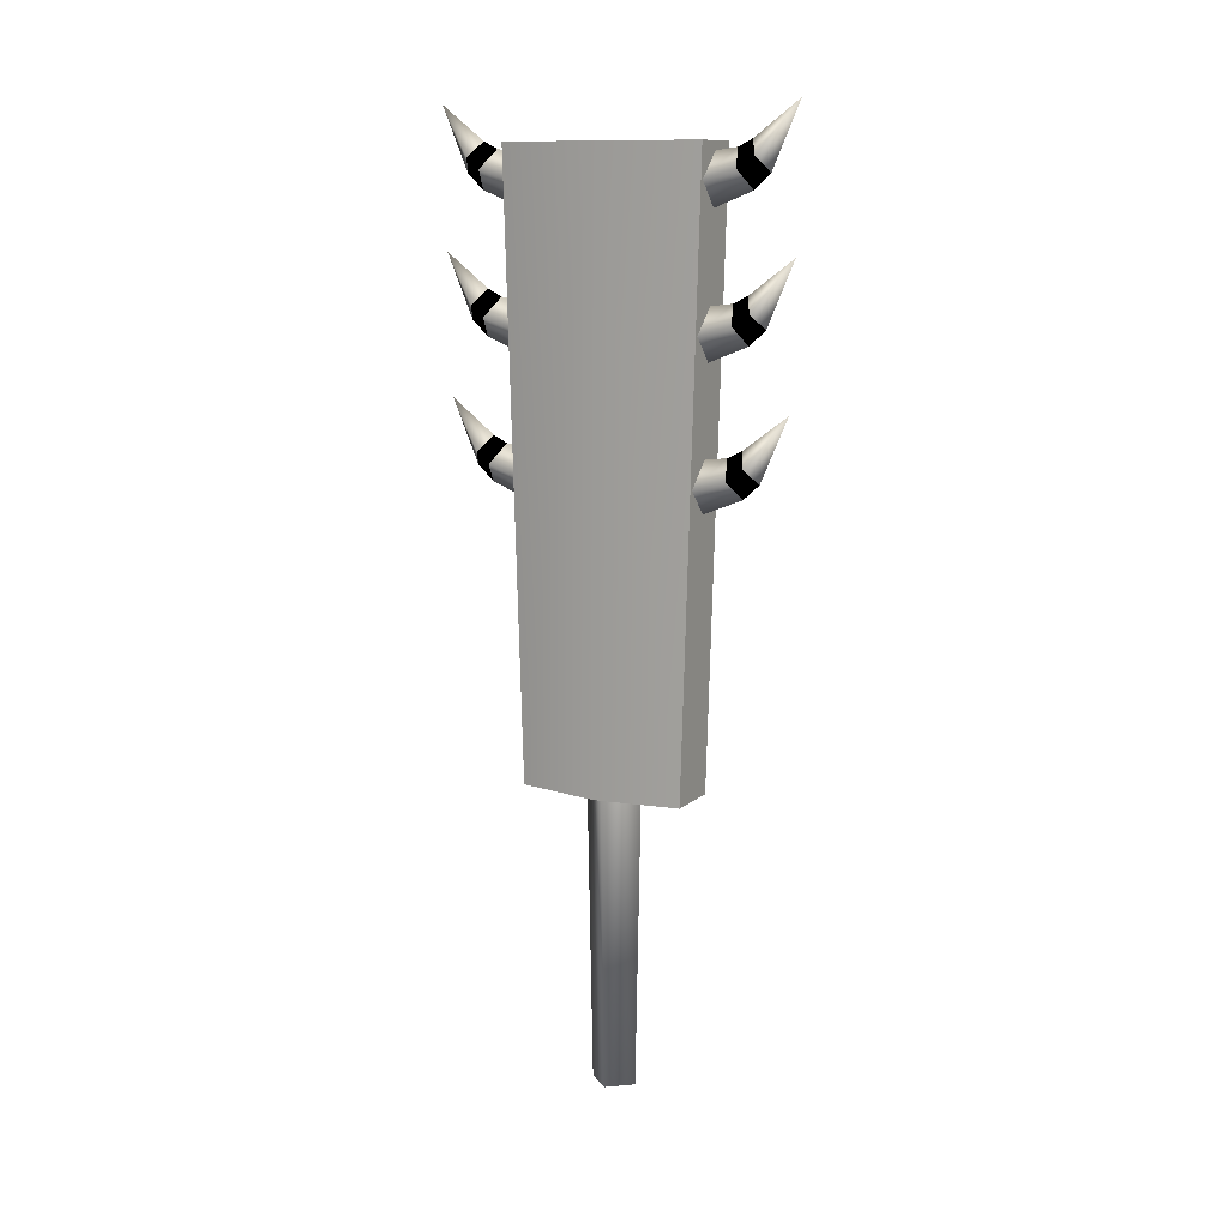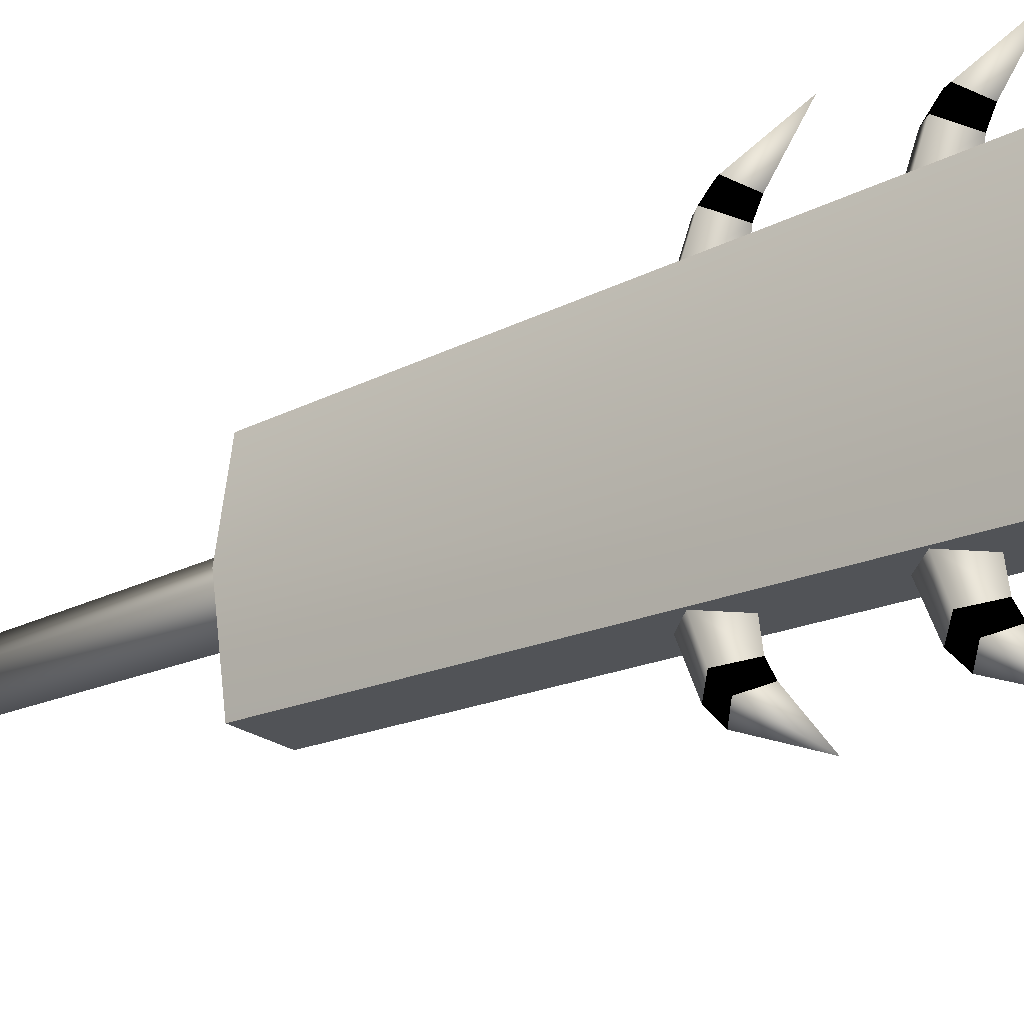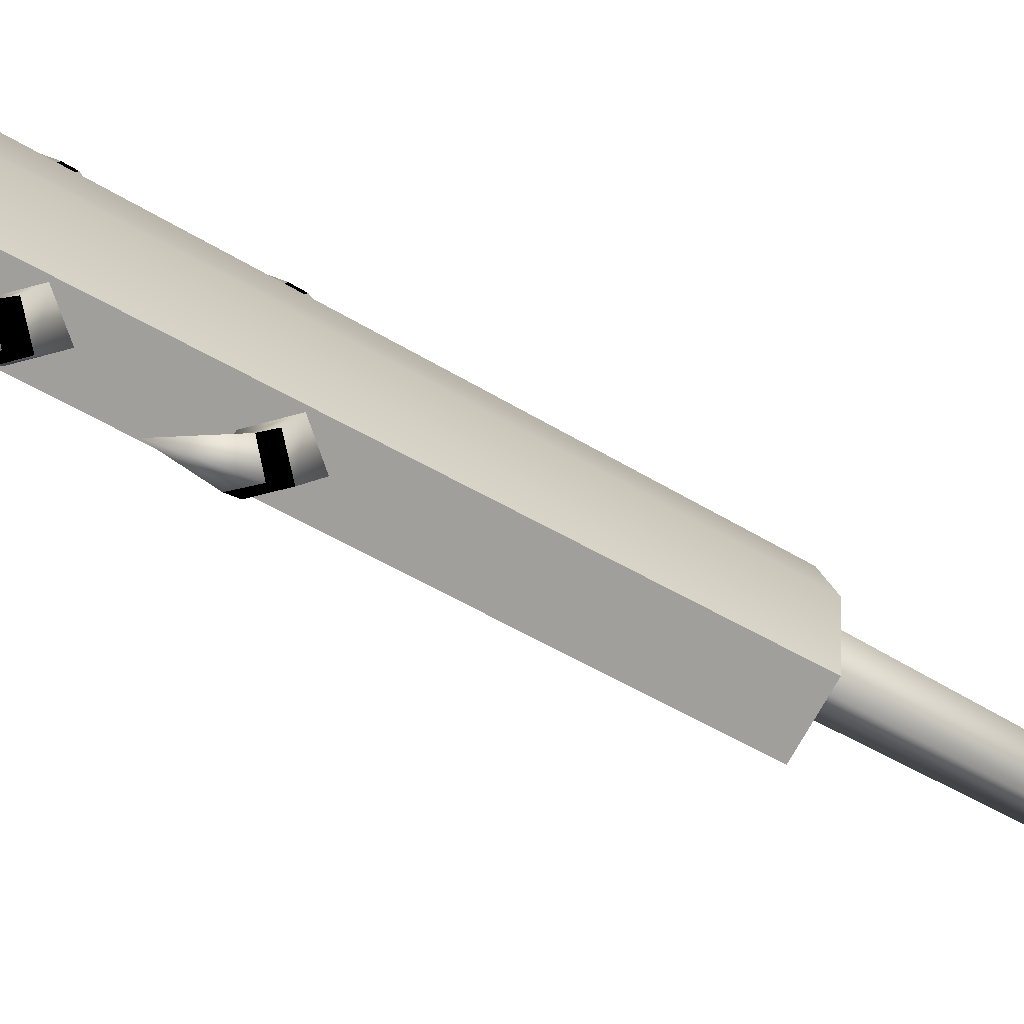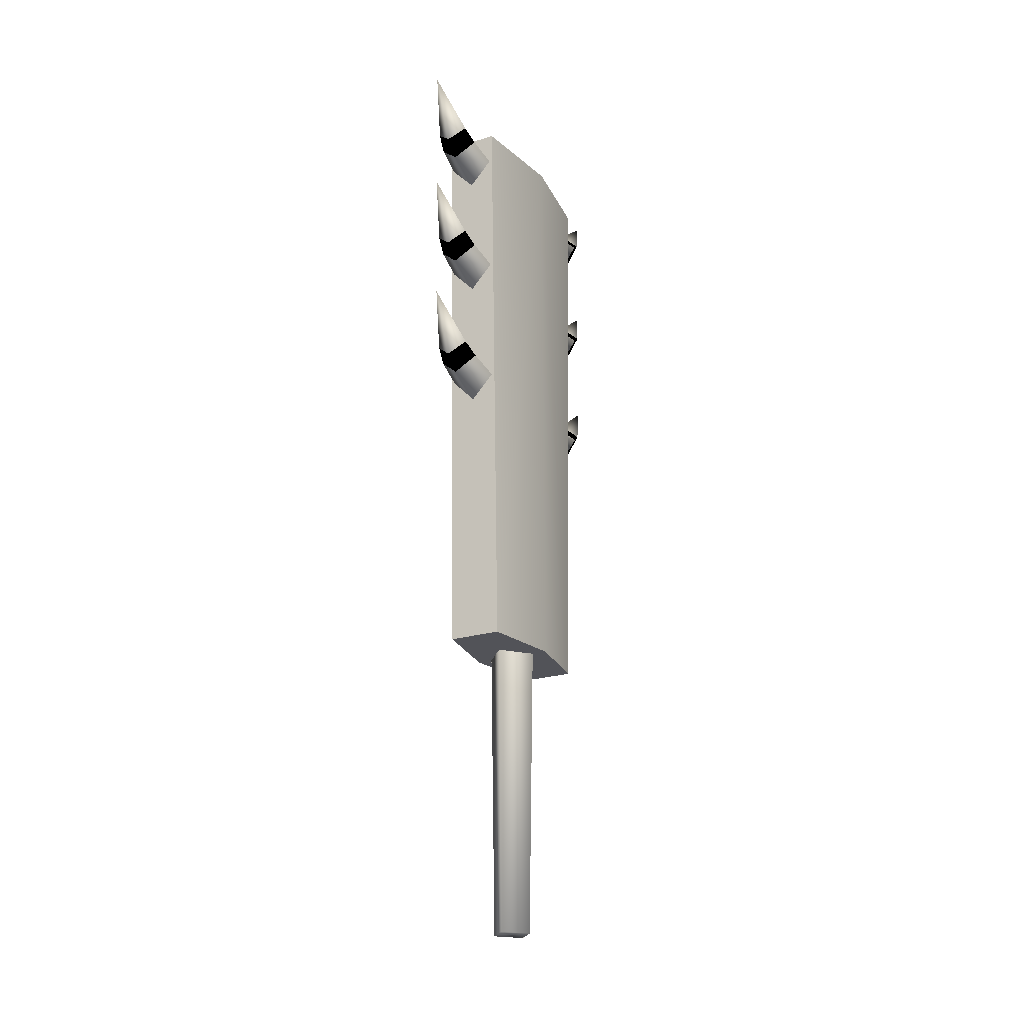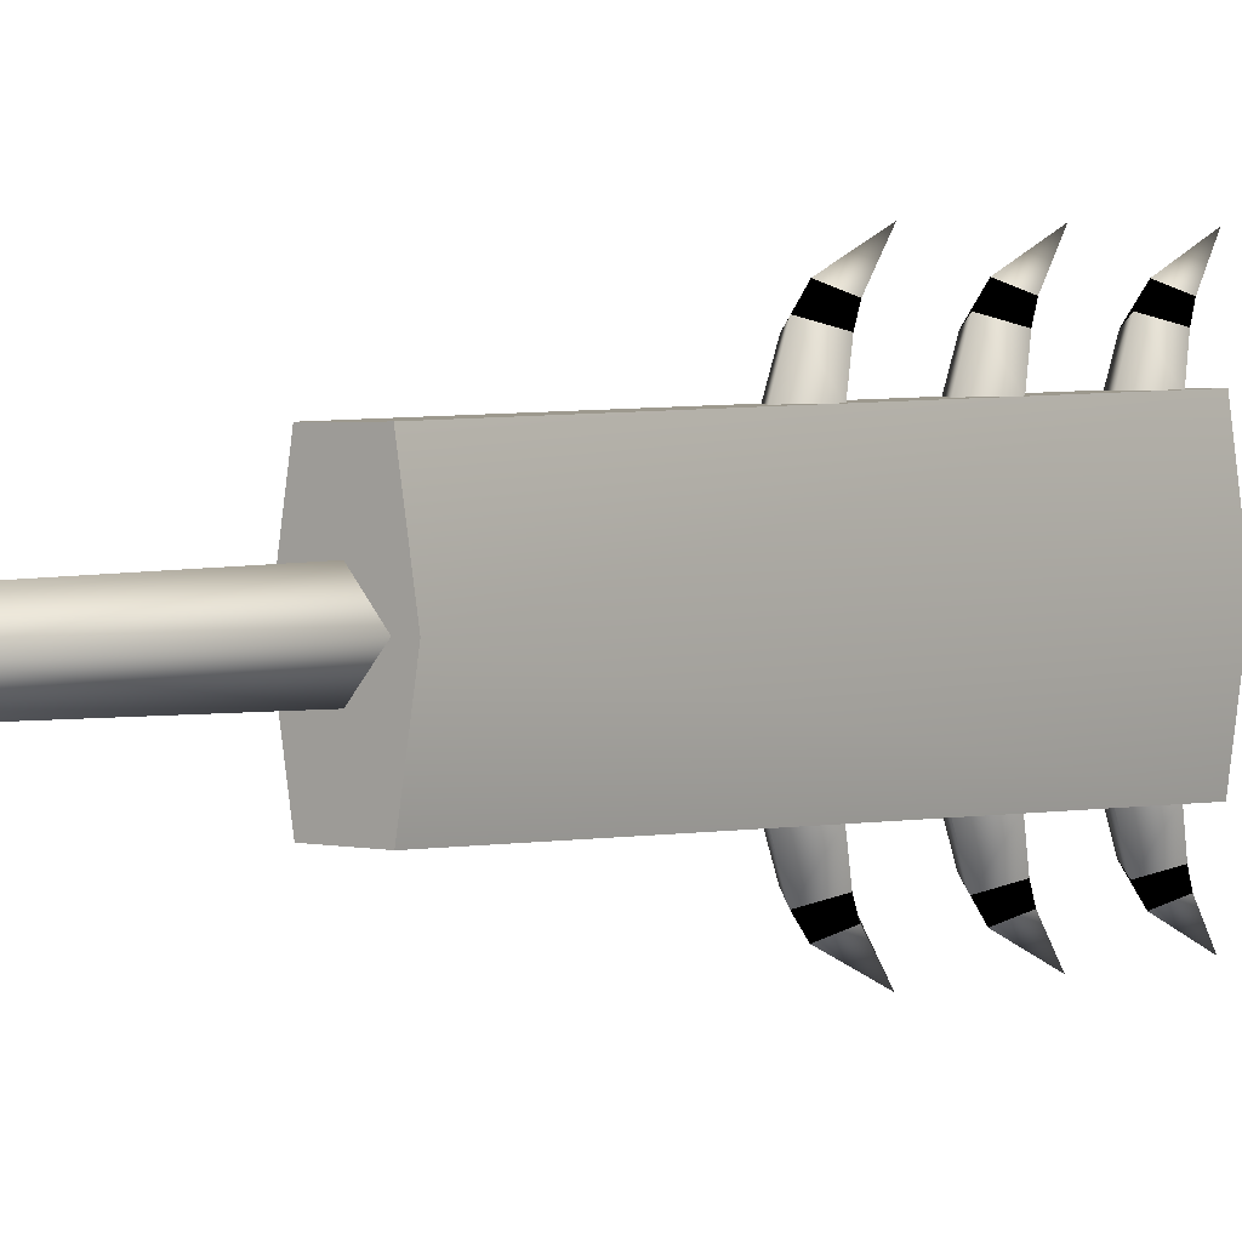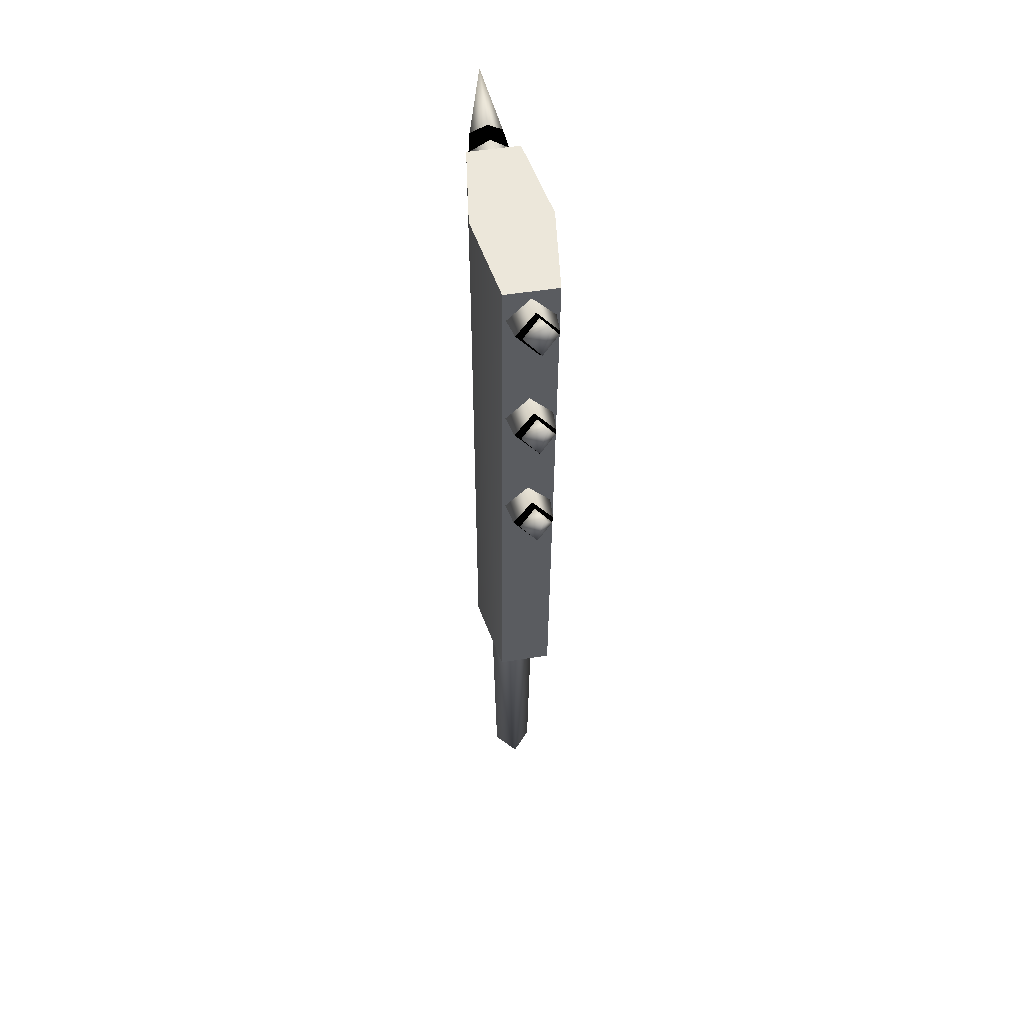
<metadata>
{"format":"obj","ext":"obj","renderer":"f3d","projection":"perspective","resolution":1024,"background":"white","views":[{"elev":11.7,"azim":118.6,"up":"+Z"},{"elev":-23.1,"azim":-51.2,"up":"+Y"},{"elev":-71.8,"azim":61.4,"up":"+Y"},{"elev":-22.6,"azim":27.9,"up":"+Z"},{"elev":2.3,"azim":-140.3,"up":"+Y"},{"elev":50.6,"azim":169.9,"up":"+Z"}]}
</metadata>
<code>
v 1.281 0 23.1
v -0.8467 -3.184 23.1
v 0.8467 -3.184 23.1
v -1.281 0 23.1
v 0.8467 3.184 23.1
v -0.8467 3.184 23.1
v -1.281 0 4.158
v 0.8467 -2.626 4.158
v -0.8467 -2.626 4.158
v 1.281 0 4.158
v -0.8467 2.626 4.158
v 0.8467 2.626 4.158
v -0.6406 0 -5.163
v 0.6377 0 -5.163
v -0.000977 -0.7383 -5.163
v -0.000977 0.7383 -5.163
v -0.7988 0 4.255
v -0.000977 0.9209 4.255
v -0.7451 -2.865 13.47
v 0 -3.636 14.37
v 0 -2.885 14.26
v -0.6426 -3.883 13.78
v 0 -4.129 13.2
v -0.7451 -3.079 22.03
v 0 -3.855 22.92
v 0 -3.099 22.82
v -0.6426 -4.103 22.34
v 0 -4.349 21.75
v 0.7451 2.865 13.47
v 0 3.636 14.37
v 0 2.885 14.26
v 0.6426 3.883 13.78
v 0 4.129 13.2
v 0 5.508 15.65
v -0.5234 4.366 14.12
v 0 4.089 14.59
v 0 4.644 13.66
v 0.5244 4.366 14.12
v -0.7451 2.865 13.47
v -0.6426 3.883 13.78
v 0 2.846 12.68
v -0.7451 -2.991 17.79
v 0 -3.766 18.68
v 0 -3.011 18.58
v -0.6426 -4.012 18.1
v 0 -4.259 17.51
v 0 4.259 17.51
v -0.7451 2.991 17.79
v -0.6426 4.012 18.1
v 0 2.972 17
v 0.7451 2.991 17.79
v 0 3.766 18.68
v 0 3.011 18.58
v 0.6426 4.012 18.1
v 0 5.638 19.97
v -0.5234 4.495 18.44
v 0 4.218 18.91
v 0 4.772 17.97
v 0.5244 4.495 18.44
v 0 4.349 21.75
v -0.7451 3.079 22.03
v -0.6426 4.103 22.34
v 0 3.06 21.24
v 0.7451 3.079 22.03
v 0 3.855 22.92
v 0 3.099 22.82
v 0.6426 4.103 22.34
v 0 5.728 24.21
v -0.5234 4.586 22.68
v 0 4.309 23.15
v 0 4.863 22.21
v 0.5244 4.586 22.68
v -0.000977 -0.9209 4.255
v 0.7959 0 4.255
v -0.5234 -4.586 22.68
v 0 -5.728 24.21
v 0 -4.309 23.15
v 0 -4.863 22.21
v 0.5244 -4.586 22.68
v 0 -4.309 23.15
v 0 3.636 14.37
v 0 2.885 14.26
v 0 3.766 18.68
v 0 3.011 18.58
v 0 -2.846 12.68
v 0.7451 -2.865 13.47
v 0 -3.636 14.37
v 0 -2.885 14.26
v 0.6426 -3.883 13.78
v -0.5234 -4.366 14.12
v 0 -5.508 15.65
v 0 -4.089 14.59
v 0 -4.644 13.66
v 0 3.855 22.92
v 0 3.099 22.82
v 0.5244 -4.366 14.12
v 0 -4.089 14.59
v 0 -2.972 17
v 0.7451 -2.991 17.79
v 0 -3.766 18.68
v 0 -3.011 18.58
v 0.6426 -4.012 18.1
v 0.8467 -2.626 4.158
v 1.281 0 23.1
v 0.8467 -3.184 23.1
v 1.281 0 4.158
v -0.5234 -4.495 18.44
v 0 -5.638 19.97
v 0 -4.218 18.91
v 0 -4.772 17.97
v 0.5244 -4.495 18.44
v 0 -4.218 18.91
v -0.8467 -3.184 23.1
v -1.281 0 4.158
v -0.8467 -2.626 4.158
v -1.281 0 23.1
v 0.8467 -2.626 4.158
v -0.8467 -3.184 23.1
v -0.8467 -2.626 4.158
v 0.8467 -3.184 23.1
v 0.8467 2.626 4.158
v 0.8467 3.184 23.1
v -0.8467 3.184 23.1
v -0.8467 2.626 4.158
v 0.8467 2.626 4.158
v -0.8467 3.184 23.1
v 0.8467 3.184 23.1
v -0.8467 2.626 4.158
v 0 -3.06 21.24
v 0.7451 -3.079 22.03
v 0 -3.855 22.92
v 0 -3.099 22.82
v 0.6426 -4.103 22.34
v 0.6377 0 -5.163
v 0 4.089 14.59
v 0 4.218 18.91
v 0 4.309 23.15
g polygon0
f 1 2 3
f 1 4 2
f 5 4 1
f 5 6 4
f 7 8 9
f 7 10 8
f 11 10 7
f 11 12 10
f 13 14 15
f 13 16 14
f 17 16 13
f 17 18 16
f 19 20 21
f 19 22 20
f 23 22 19
f 24 25 26
f 24 27 25
f 28 27 24
f 29 30 31
f 29 32 30
f 33 32 29
f 34 35 36
f 34 37 35
f 38 37 34
f 33 39 40
f 33 41 39
f 29 41 33
f 42 43 44
f 42 45 43
f 46 45 42
f 47 48 49
f 47 50 48
f 51 50 47
f 51 52 53
f 51 54 52
f 47 54 51
f 55 56 57
f 55 58 56
f 59 58 55
f 60 61 62
f 60 63 61
f 64 63 60
f 64 65 66
f 64 67 65
f 60 67 64
f 68 69 70
f 68 71 69
f 72 71 68
f 15 17 13
f 15 73 17
f 74 73 15
f 75 76 77
f 75 78 76
f 76 79 80
f 76 78 79
f 81 39 82
f 81 40 39
f 83 48 84
f 83 49 48
f 85 23 19
f 85 86 23
f 87 86 88
f 87 89 86
f 90 91 92
f 90 93 91
f 94 61 95
f 94 62 61
f 91 96 97
f 91 93 96
f 98 46 42
f 98 99 46
f 100 99 101
f 100 102 99
f 103 104 105
f 103 106 104
f 107 108 109
f 107 110 108
f 108 111 112
f 108 110 111
f 113 114 115
f 113 116 114
f 117 118 119
f 117 120 118
f 121 104 106
f 121 122 104
f 114 123 124
f 114 116 123
f 125 126 127
f 125 128 126
f 129 28 24
f 129 130 28
f 131 130 132
f 131 133 130
f 134 74 15
f 134 16 74
f 89 23 86
f 102 46 99
f 133 28 130
f 135 38 34
f 136 59 55
f 137 72 68
f 18 74 16
v -0.6426 -3.883 13.78
v 0 -4.089 14.59
v 0 -3.636 14.37
v -0.5234 -4.366 14.12
v 0 -4.644 13.66
v 0.6426 -3.883 13.78
v 0.5244 -4.366 14.12
v 0 -4.089 14.59
v 0 -3.636 14.37
v -0.6426 -4.012 18.1
v 0 -4.218 18.91
v 0 -3.766 18.68
v -0.5234 -4.495 18.44
v 0 -4.772 17.97
v 0.6426 -4.012 18.1
v 0.5244 -4.495 18.44
v 0 -4.218 18.91
v 0 -3.766 18.68
v -0.6426 -4.103 22.34
v 0 -4.309 23.15
v 0 -3.855 22.92
v -0.5234 -4.586 22.68
v 0 -4.863 22.21
v 0.6426 -4.103 22.34
v 0.5244 -4.586 22.68
v 0 -4.309 23.15
v 0 -3.855 22.92
v 0 4.644 13.66
v -0.6426 3.883 13.78
v -0.5234 4.366 14.12
v 0 4.129 13.2
v 0.6426 3.883 13.78
v 0 4.772 17.97
v -0.6426 4.012 18.1
v -0.5234 4.495 18.44
v 0 4.259 17.51
v 0.6426 4.012 18.1
v 0 4.863 22.21
v -0.6426 4.103 22.34
v -0.5234 4.586 22.68
v 0 4.349 21.75
v 0.6426 4.103 22.34
v 0 -4.129 13.2
v 0 -4.259 17.51
v 0 -4.349 21.75
v 0 4.089 14.59
v 0 3.636 14.37
v 0.5244 4.366 14.12
v 0 4.089 14.59
v 0 4.218 18.91
v 0 3.766 18.68
v 0.5244 4.495 18.44
v 0 4.218 18.91
v 0 4.309 23.15
v 0 3.855 22.92
v 0.5244 4.586 22.68
v 0 4.309 23.15
v 0 3.636 14.37
v 0 3.766 18.68
v 0 3.855 22.92
g polygon1
f 138 139 140
f 138 141 139
f 142 141 138
f 143 144 142
f 143 145 144
f 146 145 143
f 147 148 149
f 147 150 148
f 151 150 147
f 152 153 151
f 152 154 153
f 155 154 152
f 156 157 158
f 156 159 157
f 160 159 156
f 161 162 160
f 161 163 162
f 164 163 161
f 165 166 167
f 165 168 166
f 169 168 165
f 170 171 172
f 170 173 171
f 174 173 170
f 175 176 177
f 175 178 176
f 179 178 175
f 180 142 138
f 180 143 142
f 181 151 147
f 181 152 151
f 182 160 156
f 182 161 160
f 183 166 184
f 183 167 166
f 185 169 165
f 185 186 169
f 187 171 188
f 187 172 171
f 189 174 170
f 189 190 174
f 191 176 192
f 191 177 176
f 193 179 175
f 193 194 179
f 195 169 186
f 196 174 190
f 197 179 194

</code>
